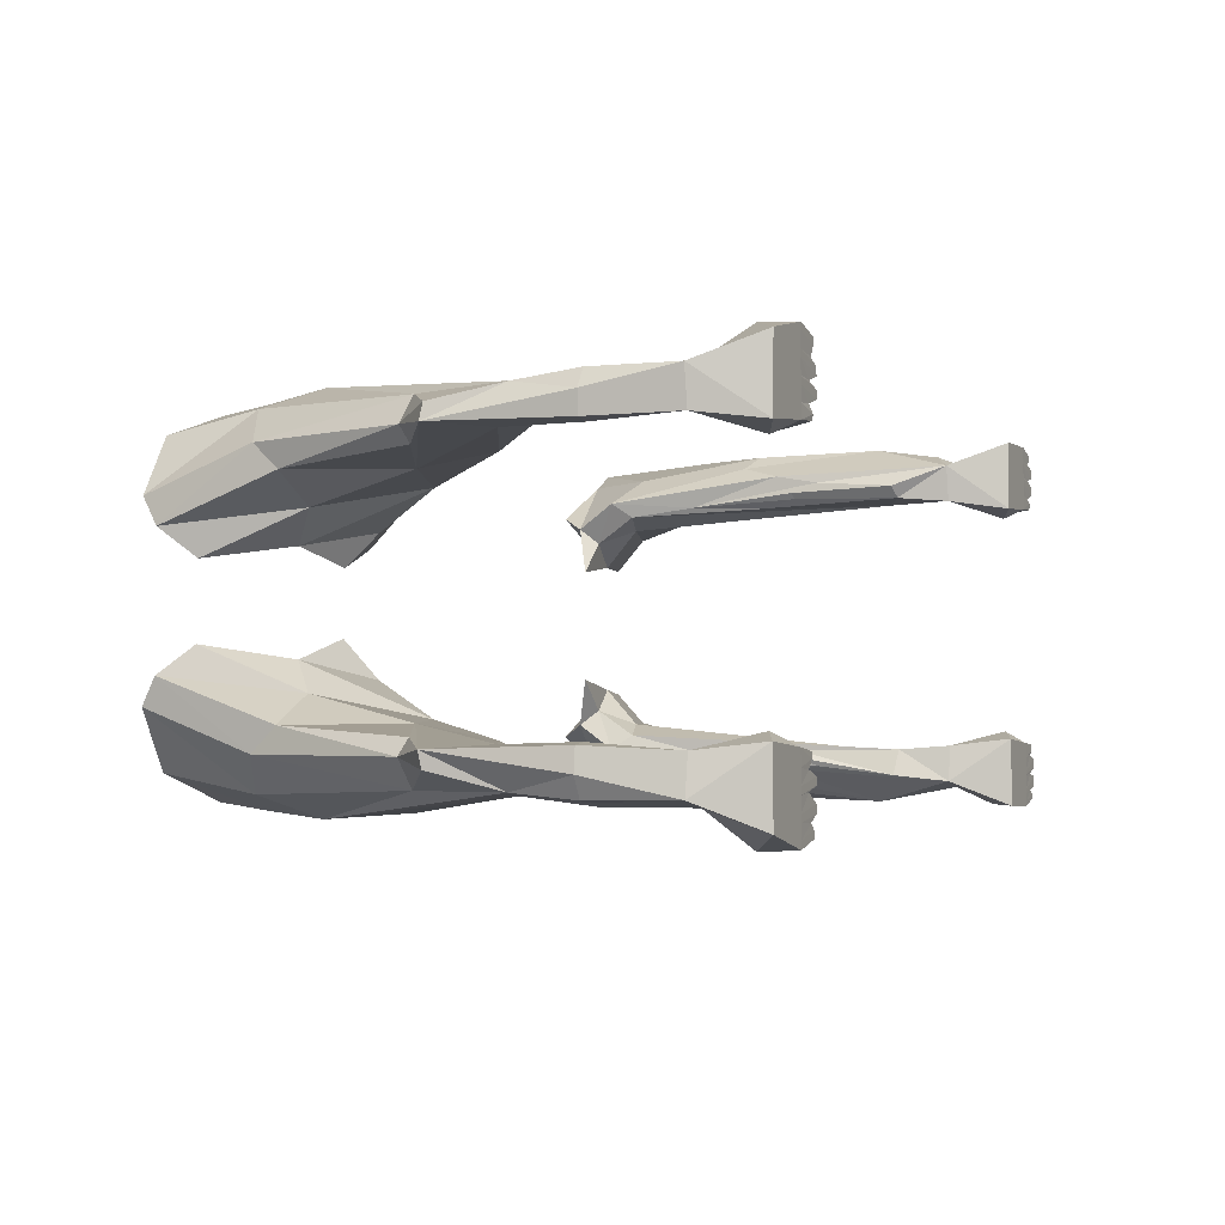
<metadata>
{"format":"obj","ext":"obj","renderer":"f3d","projection":"perspective","resolution":1024,"background":"white","views":[{"elev":-2.9,"azim":-67.1,"up":"+Z"}]}
</metadata>
<code>
o Wolf.002
v -0.6368 0.5045 -0.06365
v -0.6793 0.3428 -0.07466
v -0.6012 0.3774 -0.06213
v 0.05446 0.4989 -0.06152
v 0.07265 0.5258 -0.07585
v 0.1492 0.5165 -0.1206
v 0.05564 0.4318 0.1853
v 0.09311 0.4422 0.1722
v 0.1517 0.1402 0.1973
v 0.05446 0.4989 0.1731
v 0.07265 0.5258 0.1875
v 0.1964 0.5223 0.2512
v 0.09387 0.4329 0.2322
v 0.1505 0.1544 0.2629
v 0.1815 0.372 0.2501
v -0.3332 0.5966 -0.09624
v -0.3725 0.4955 -0.06357
v -0.446 0.4278 -0.1269
v -0.6319 0.5351 0.2026
v -0.582 0.5592 0.2416
v -0.6176 0.6663 0.1586
v -0.6295 -0.002537 0.2528
v -0.5412 0.5371 0.000419
v -0.475 0.5246 0.02297
v -0.6162 -0.002537 0.1982
v 0.1624 0.06683 0.2457
v 0.1731 0.07547 0.2035
v -0.323 0.5872 0.1691
v -0.3332 0.5966 0.2079
v 0.158 0.0846 0.2524
v -0.4799 0.6625 -0.1412
v -0.3775 0.6511 -0.1417
v -0.4894 0.6051 -0.1482
v 0.1974 0.4011 0.2127
v 0.1812 0.4154 0.185
v 0.2113 0.4815 0.1701
v 0.2321 0.5241 0.1337
v 0.1505 0.1544 -0.1513
v 0.118 0.06447 -0.1265
v 0.04518 0.4545 -0.09007
v -0.4799 0.6625 0.2529
v -0.3775 0.6511 0.2533
v -0.6162 0.03757 0.2856
v -0.3725 0.4955 0.1752
v -0.446 0.4278 0.2385
v -0.6253 0.6458 0.1277
v -0.4796 0.4206 0.1694
v -0.5762 0.3041 0.1895
v -0.6012 0.3774 0.1738
v -0.7235 0.2249 0.2303
v -0.5317 0.5134 0.2663
v -0.6615 0.3485 0.2341
v 0.2152 0.4959 -0.1302
v 0.2113 0.4815 -0.05849
v 0.1974 0.4011 -0.1011
v 0.05564 0.4318 -0.07364
v 0.06889 0.3588 -0.09272
v 0.1085 0.1201 -0.08998
v -0.52 0.3481 0.2351
v -0.662 0.2384 0.226
v -0.6637 0.2213 0.2055
v -0.7148 0.2392 0.1922
v -0.582 0.5592 -0.1299
v -0.6319 0.5351 -0.09098
v -0.621 0.6632 -0.04601
v -0.7168 0.06351 -0.0855
v 0.1085 0.1201 0.2016
v -0.7148 0.2392 -0.08053
v -0.7467 0.2992 -0.08489
v -0.4895 0.4339 -0.1487
v -0.42 0.5278 -0.1355
v -0.4741 0.3781 0.1987
v -0.6769 0.06683 -0.134
v -0.5317 0.5134 -0.1547
v -0.744 0.2967 0.2141
v -0.6647 0.07456 0.2057
v -0.4895 0.4339 0.2603
v -0.42 0.5278 0.2471
v -0.4894 0.6051 0.2598
v -0.7235 0.2249 -0.1215
v -0.6615 0.3485 -0.1225
v 0.09387 0.4329 -0.1206
v -0.6162 0.03051 0.1886
v 0.118 0.06447 0.2381
v 0.04518 0.4545 0.2017
v 0.06889 0.3588 0.1953
v -0.5765 0.6676 0.2218
v 0.1492 0.5165 0.2322
v -0.6859 0.2322 -0.1255
v -0.7467 0.2992 0.1965
v -0.6793 0.3428 0.1863
v -0.6662 0.07547 -0.09317
v -0.662 0.2384 -0.1144
v -0.6637 0.2213 -0.09387
v -0.6253 0.6458 -0.01607
v -0.3407 0.5676 -0.01193
v -0.5765 0.6676 -0.1102
v 0.2321 0.5241 -0.02205
v -0.6897 0.3491 0.2036
v 0.1612 0.2247 0.2008
v 0.06657 0.4799 0.156
v 0.02676 0.4803 0.1194
v 0.1147 0.489 0.1303
v -0.3407 0.5676 0.1236
v 0.183 0.2862 0.217
v 0.1517 0.1402 -0.09295
v 0.1687 0.1712 -0.117
v -0.449 0.4984 -0.01818
v 0.2152 0.4959 0.2418
v -0.6859 0.2322 0.2343
v -0.6368 0.5045 0.1753
v 0.09755 0.1246 -0.1196
v -0.5765 0.5056 -0.03312
v -0.52 0.3481 -0.1235
v 0.09311 0.4422 -0.06056
v 0.1812 0.4154 -0.07343
v 0.1226 0.06351 -0.0855
v -0.4796 0.4206 -0.05781
v 0.1687 0.1712 0.2213
v 0.06657 0.4799 -0.04441
v -0.6062 0.612 0.0144
v -0.6049 0.6114 0.09691
v -0.449 0.4984 0.1298
v 0.02676 0.4803 -0.007753
v -0.6897 0.3491 -0.09199
v -0.744 0.2967 -0.1025
v -0.5762 0.3041 -0.07788
v -0.4741 0.3781 -0.08711
v -0.5765 0.5056 0.1447
v -0.5412 0.5371 0.1112
v 0.1815 0.372 -0.1385
v 0.09755 0.1246 0.2152
v -0.4723 0.5249 0.09341
v 0.1147 0.489 -0.01869
v 0.1226 0.06351 0.1971
v 0.1964 0.5223 -0.1395
v 0.1624 0.06683 -0.134
v 0.1731 0.07547 -0.09317
v -0.323 0.5872 -0.05749
v -0.5793 -0.002001 0.2756
v -0.5793 0.02976 0.2773
v -0.5842 -0.002084 0.2008
v -0.6162 0.04379 0.2358
v -0.6162 0.0419 0.2291
v -0.6162 0.04001 0.2224
v -0.6162 0.03812 0.2157
v -0.6162 0.03623 0.2089
v -0.6162 0.03434 0.2022
v -0.6162 0.03245 0.1955
v -0.6162 -0.002537 0.2211
v -0.6162 -0.002537 0.2289
v -0.6162 -0.002537 0.2367
v -0.6162 -0.002537 0.2445
v -0.6162 -0.002537 0.2523
v -0.6162 -0.002537 0.2679
v -0.6162 -0.002537 0.2758
v -0.5841 -0.002987 0.2069
v -0.5929 -0.002001 0.215
v -0.571 -0.002001 0.2419
v -0.5724 -0.002001 0.2504
v -0.5874 -0.002001 0.2568
v -0.5793 -0.002001 0.2689
v -0.5793 0.02921 0.2695
v -0.5874 0.02865 0.2561
v -0.631 -0.001629 -0.1403
v -0.6177 -0.001629 -0.1708
v -0.6177 0.03848 -0.173
v -0.6177 0.05031 -0.1433
v -0.6177 0.03142 -0.07607
v -0.6577 0.01314 -0.06915
v -0.5863 -0.001151 -0.08668
v -0.5864 0.02543 -0.0825
v -0.6177 0.04469 -0.1233
v -0.6177 0.04281 -0.1166
v -0.6177 0.04092 -0.1099
v -0.6177 0.03903 -0.1031
v -0.6177 0.03336 -0.08297
v -0.6177 -0.001629 -0.1163
v -0.6177 -0.001629 -0.1242
v -0.6177 -0.001629 -0.132
v -0.6177 -0.001629 -0.1476
v -0.6177 -0.001629 -0.1632
v -0.5944 -0.001093 -0.1025
v -0.5944 -0.001093 -0.122
v -0.5889 -0.001093 -0.1485
v -0.5863 0.02568 -0.08996
v -0.5929 0.02698 0.2315
v -0.571 0.02754 0.2389
v -0.5724 0.02809 0.2484
v -0.5929 -0.002001 0.2357
v -0.5709 -0.002001 0.2296
v -0.5709 -0.002001 0.2211
v -0.6162 -0.002537 0.2601
v -0.6162 -0.002537 0.2133
v -0.6162 0.04568 0.2426
v -0.6162 0.04756 0.2493
v -0.5856 0.02524 0.1946
v -0.6563 0.01223 0.1817
v -0.7214 0.06447 0.2381
v -0.6769 0.06683 0.2457
v -0.7168 0.06351 0.1971
v -0.6162 0.0494 0.2558
v -0.7214 0.06447 -0.1265
v -0.6162 -0.002537 0.2834
v -0.6883 -0.002537 0.2674
v -0.6904 -0.002537 0.1901
v -0.5944 0.02621 -0.09476
v -0.5724 0.02677 -0.102
v -0.5724 0.02732 -0.1112
v -0.5944 0.02788 -0.1178
v -0.5736 0.02844 -0.1295
v -0.5739 0.029 -0.1395
v -0.5889 0.02956 -0.1478
v -0.5808 0.03012 -0.1554
v -0.5808 -0.001093 -0.1549
v -0.5739 -0.001093 -0.1415
v -0.5736 -0.001093 -0.1325
v -0.5724 -0.001093 -0.1165
v -0.5724 -0.001093 -0.1086
v -0.5863 -0.001421 -0.09291
v -0.6177 -0.001629 -0.1554
v -0.6177 -0.001629 -0.1398
v -0.6177 -0.001629 -0.1085
v -0.6177 -0.001629 -0.1007
v -0.6177 0.03525 -0.08969
v -0.6177 0.03714 -0.09641
v -0.6177 0.04658 -0.13
v -0.6177 0.04847 -0.1367
v -0.5808 0.03066 -0.1648
v -0.5808 -0.001093 -0.1631
v -0.6177 -0.001629 -0.08303
v -0.6898 -0.001629 -0.1548
v -0.6919 -0.001629 -0.07761
v -0.5854 0.02473 0.202
v -0.5929 0.0253 0.2073
v -0.5709 0.02586 0.2145
v -0.5709 0.02642 0.2242
v 0.2216 -0.001629 0.2672
v 0.2216 0.03848 0.2654
v 0.2216 0.05031 0.2537
v 0.2216 0.03142 0.1864
v 0.1816 0.01314 0.1795
v 0.2535 -0.001093 0.2598
v 0.2535 0.03066 0.2596
v 0.253 -0.001151 0.1949
v 0.2529 0.02543 0.1929
v 0.2216 0.04847 0.2471
v 0.2216 0.04658 0.2404
v 0.2216 0.04469 0.2337
v 0.2216 0.04281 0.2269
v 0.2216 0.04092 0.2202
v 0.2216 0.03903 0.2135
v 0.2216 0.03714 0.2068
v 0.2216 0.03525 0.2
v 0.2216 0.03336 0.1933
v 0.2216 -0.001629 0.2111
v 0.2216 -0.001629 0.2189
v 0.2216 -0.001629 0.2267
v 0.2216 -0.001629 0.2313
v 0.2216 -0.001629 0.2423
v 0.2216 -0.001629 0.2479
v 0.2216 -0.001629 0.2528
v 0.2216 -0.001629 0.2576
v 0.2216 -0.001629 0.2625
v 0.253 -0.001421 0.2033
v 0.2449 -0.001093 0.2071
v 0.2648 -0.001093 0.2132
v 0.2648 -0.001093 0.2229
v 0.2449 -0.001093 0.2298
v 0.2658 -0.001093 0.2334
v 0.2654 -0.001093 0.244
v 0.2454 -0.001093 0.249
v 0.2535 -0.001093 0.2537
v 0.2535 0.03012 0.2543
v 0.2454 0.02956 0.2483
v 0.2654 0.029 0.2421
v 0.2658 0.02844 0.232
v 0.2449 0.02788 0.2256
v 0.2648 0.02732 0.2215
v 0.2648 0.02677 0.2124
v 0.2449 0.02621 0.2051
v 0.253 0.02568 0.2003
v 0.253 0.02568 -0.08996
v 0.2449 0.02621 -0.09476
v 0.2648 0.02677 -0.102
v 0.2648 0.02732 -0.1112
v 0.2449 0.02788 -0.1152
v 0.2658 0.02844 -0.1217
v 0.2654 0.029 -0.1317
v 0.2454 0.02956 -0.1379
v 0.2535 0.03012 -0.1439
v 0.2535 -0.001093 -0.1434
v 0.2454 -0.001093 -0.1386
v 0.2654 -0.001093 -0.1337
v 0.2658 -0.001093 -0.123
v 0.2449 -0.001093 -0.1194
v 0.2648 -0.001093 -0.1125
v 0.2648 -0.001093 -0.1028
v 0.2449 -0.001093 -0.09677
v 0.253 -0.001421 -0.09291
v 0.2216 -0.001629 -0.1521
v 0.2216 -0.001629 -0.1472
v 0.2216 -0.001629 -0.1424
v 0.2216 -0.001629 -0.1376
v 0.2216 -0.001629 -0.132
v 0.2216 -0.001629 -0.1209
v 0.2216 -0.001629 -0.1163
v 0.2216 -0.001629 -0.1085
v 0.2216 -0.001629 -0.1007
v 0.2216 0.03336 -0.08297
v 0.2216 0.03525 -0.08969
v 0.2216 0.03714 -0.09641
v 0.2216 0.03903 -0.1031
v 0.2216 0.04092 -0.1099
v 0.2216 0.04281 -0.1166
v 0.2216 0.04469 -0.1233
v 0.2216 0.04658 -0.13
v 0.2216 0.04847 -0.1367
v 0.2529 0.02543 -0.0825
v 0.253 -0.001151 -0.08459
v 0.2535 0.03066 -0.1493
v 0.2535 -0.001093 -0.1495
v 0.1816 0.01314 -0.06915
v 0.2216 0.03142 -0.07607
v 0.2216 0.05031 -0.1433
v 0.2216 0.03848 -0.155
v 0.2216 -0.001629 -0.1568
v 0.2216 -0.001629 -0.08303
v 0.1495 -0.001629 -0.1548
v 0.2083 -0.001629 -0.1403
v 0.1474 -0.001629 -0.07761
v 0.2216 -0.001629 0.1934
v 0.1495 -0.001629 0.2652
v 0.2083 -0.001629 0.2506
v 0.1474 -0.001629 0.188
v -0.6605 0.1551 0.2052
v -0.7032 0.1551 0.2408
v -0.736 0.1551 0.2188
v -0.7336 0.1551 0.195
v -0.6882 0.1551 0.1974
v -0.7163 0.1551 0.1924
v -0.6897 0.1572 -0.08292
v -0.7379 0.1572 -0.1056
v -0.7043 0.1572 -0.13
v -0.6792 0.1551 0.2452
v -0.6662 0.1551 0.2404
v -0.7177 0.1572 -0.0783
v -0.7354 0.1572 -0.08092
v -0.6596 0.1551 0.2171
v -0.6796 0.1572 -0.1345
v -0.6664 0.1572 -0.1279
v -0.6604 0.1572 -0.1033
v -0.6614 0.1572 -0.09094
v -0.7251 0.1572 -0.1276
v -0.7235 0.1551 0.2385
v 0.1793 0.3129 0.2068
v 0.183 0.2862 -0.109
v 0.08869 0.2395 0.203
v 0.08963 0.2116 -0.1096
v 0.1751 0.2716 -0.1278
v 0.1224 0.2912 -0.07676
v 0.1712 0.3201 0.1929
v 0.1037 0.286 -0.0833
v 0.172 0.2194 -0.1363
v 0.1537 0.3658 0.2578
v 0.08157 0.2595 0.2298
v 0.08206 0.276 -0.08181
v 0.1037 0.286 0.1913
v 0.1222 0.2937 0.2575
v 0.09785 0.3045 0.2422
v 0.08869 0.2395 -0.09135
v 0.1271 0.3335 0.1865
v 0.0918 0.276 0.1934
v 0.1224 0.2912 0.1847
v 0.166 0.2632 0.2565
v 0.1665 0.2778 -0.08319
v 0.08322 0.2417 -0.09815
v 0.1749 0.2933 -0.0952
v 0.1222 0.2937 -0.1359
v 0.08322 0.2417 0.2098
v 0.1751 0.2716 0.2357
v 0.1698 0.2283 0.2513
v 0.09785 0.3045 -0.1207
v 0.08873 0.2617 -0.1122
v 0.08874 0.2116 0.2212
v 0.166 0.2632 -0.1449
v 0.1734 0.3384 -0.1454
f 1 2 3
f 4 5 6
f 368 374 9
f 365 369 14
f 375 365 14
f 16 17 18
f 19 20 21
f 382 15 375
f 31 32 33
f 34 35 36
f 383 384 40
f 44 29 45
f 47 48 49
f 50 51 52
f 53 54 55
f 367 371 58
f 48 59 60
f 61 62 48
f 63 64 65
f 373 7 368
f 347 348 66
f 348 69 343
f 18 70 71
f 72 44 45
f 70 74 33
f 52 75 50
f 336 349 76
f 77 78 79
f 74 80 81
f 383 379 38
f 201 76 83
f 366 86 385
f 200 43 202
f 87 20 79
f 42 78 29
f 88 10 13
f 89 80 74
f 49 90 91
f 4 6 82
f 342 68 347
f 352 353 92
f 353 342 92
f 32 71 33
f 63 81 64
f 71 70 33
f 354 344 203
f 62 49 48
f 70 89 74
f 344 89 350
f 63 97 33
f 369 370 14
f 8 36 35
f 11 10 88
f 75 99 90
f 52 20 19
f 372 362 100
f 101 102 103
f 48 47 72
f 350 351 73
f 28 44 104
f 378 116 376
f 108 96 24
f 36 109 34
f 110 77 51
f 346 76 349
f 99 19 111
f 377 371 57
f 3 113 1
f 51 79 20
f 201 338 339
f 48 72 59
f 95 1 113
f 18 114 70
f 114 89 70
f 54 115 116
f 366 370 85
f 103 37 36
f 113 3 118
f 10 85 13
f 382 381 15
f 77 45 78
f 367 106 363
f 120 4 40
f 23 113 118
f 72 45 59
f 65 64 95
f 361 363 106
f 120 40 56
f 44 123 104
f 91 99 111
f 125 2 1
f 126 125 81
f 3 68 127
f 119 30 27
f 118 127 128
f 85 101 7
f 29 78 45
f 44 47 123
f 20 87 21
f 76 200 202
f 42 41 79
f 99 52 19
f 46 122 129
f 23 108 24
f 91 111 49
f 359 377 57
f 50 110 51
f 129 130 47
f 69 68 3
f 74 81 63
f 108 23 118
f 121 95 113
f 71 32 16
f 125 126 69
f 75 90 50
f 360 357 107
f 132 67 84
f 110 59 77
f 123 130 133
f 17 128 18
f 78 42 79
f 111 46 129
f 58 117 106
f 22 152 153
f 351 93 352
f 134 115 54
f 124 120 134
f 18 128 114
f 343 354 203
f 120 56 115
f 135 67 9
f 7 86 85
f 33 74 63
f 2 125 69
f 113 23 121
f 31 33 97
f 135 9 27
f 103 8 101
f 114 127 93
f 81 125 64
f 340 336 76
f 384 39 359
f 68 94 127
f 30 84 26
f 361 106 376
f 108 17 96
f 8 103 36
f 355 338 199
f 358 373 67
f 129 49 111
f 127 118 3
f 49 129 47
f 69 126 80
f 14 84 30
f 105 356 34
f 127 94 93
f 128 127 114
f 30 26 27
f 339 341 201
f 15 34 109
f 60 59 110
f 64 1 95
f 19 21 46
f 107 357 378
f 59 45 77
f 102 101 10
f 88 13 12
f 387 386 38
f 115 134 120
f 346 345 200
f 76 144 145
f 111 19 46
f 130 123 47
f 99 91 90
f 51 77 79
f 61 48 60
f 82 6 136
f 116 55 54
f 118 17 108
f 337 200 345
f 71 16 18
f 97 63 65
f 360 364 131
f 364 38 386
f 79 41 87
f 83 25 198
f 340 201 341
f 139 17 16
f 105 381 119
f 17 139 96
f 57 56 40
f 64 125 1
f 9 100 119
f 120 124 4
f 380 385 86
f 62 90 49
f 132 358 67
f 374 8 372
f 39 38 137
f 106 117 138
f 99 75 52
f 52 51 20
f 136 53 131
f 362 356 100
f 137 107 138
f 107 106 138
f 379 387 38
f 58 112 39
f 358 380 86
f 104 123 133
f 44 28 29
f 337 355 199
f 10 101 85
f 69 3 2
f 55 378 357
f 126 81 80
f 7 101 8
f 9 119 27
f 109 12 15
f 40 4 82
f 55 131 53
f 83 198 201
f 98 134 54
f 128 17 118
f 130 129 122
f 44 72 47
f 114 93 89
f 25 157 194
f 204 141 43
f 25 197 142
f 202 43 141
f 234 142 197
f 202 163 196
f 149 197 83
f 149 235 234
f 147 235 148
f 146 236 147
f 146 187 237
f 144 187 145
f 143 188 144
f 143 164 189
f 196 164 195
f 140 163 141
f 162 164 163
f 164 160 189
f 189 159 188
f 188 190 187
f 236 158 235
f 235 157 234
f 156 140 204
f 156 161 162
f 193 161 155
f 154 160 193
f 154 190 159
f 152 190 153
f 151 191 152
f 151 158 192
f 194 158 150
f 66 169 92
f 73 168 167
f 92 168 73
f 165 222 180
f 227 228 92
f 169 170 231
f 169 66 170
f 220 231 224
f 229 166 167
f 231 172 169
f 168 229 167
f 186 171 220
f 214 168 228
f 172 177 169
f 177 207 225
f 208 176 226
f 176 210 175
f 210 174 175
f 211 173 174
f 173 213 227
f 213 215 214
f 213 216 185
f 211 184 217
f 210 218 184
f 208 183 219
f 207 220 183
f 230 182 166
f 182 185 221
f 185 181 221
f 216 222 181
f 222 184 180
f 184 179 180
f 218 178 179
f 178 183 223
f 183 224 223
f 187 191 237
f 237 192 236
f 206 22 205
f 22 206 25
f 204 43 205
f 199 206 205
f 25 206 198
f 205 43 200
f 204 205 22
f 199 201 206
f 205 200 199
f 201 198 206
f 214 230 229
f 213 228 227
f 212 217 216
f 209 219 218
f 207 226 225
f 233 232 165
f 165 231 233
f 166 232 167
f 203 232 233
f 231 170 233
f 232 73 167
f 166 165 232
f 203 233 66
f 232 203 73
f 66 233 170
f 135 242 335
f 333 26 84
f 241 332 242
f 250 251 27
f 84 135 335
f 334 259 260
f 238 333 334
f 27 26 240
f 272 276 275
f 333 239 26
f 332 335 242
f 84 335 333
f 26 239 240
f 135 27 241
f 238 239 333
f 334 335 332
f 335 334 333
f 253 281 254
f 255 246 241
f 240 274 247
f 282 245 246
f 240 239 244
f 332 246 245
f 238 244 239
f 332 265 256
f 241 242 135
f 252 280 253
f 250 278 251
f 255 281 282
f 273 275 274
f 279 267 280
f 276 270 277
f 277 269 278
f 252 278 279
f 258 268 259
f 264 243 238
f 278 268 279
f 247 275 248
f 256 266 257
f 264 272 273
f 262 272 263
f 249 275 276
f 280 266 281
f 259 269 260
f 258 266 267
f 243 274 244
f 249 277 250
f 266 282 281
f 261 269 270
f 261 271 262
f 294 304 303
f 304 296 305
f 283 299 284
f 288 316 315
f 291 322 321
f 307 299 308
f 296 306 305
f 285 299 298
f 316 290 317
f 293 303 302
f 301 293 302
f 299 309 308
f 290 318 317
f 287 297 296
f 322 301 327
f 297 307 306
f 313 287 314
f 288 296 295
f 289 295 294
f 286 298 297
f 290 292 291
f 310 284 311
f 287 315 314
f 285 313 312
f 324 117 323
f 300 328 309
f 321 327 326
f 328 319 324
f 325 321 326
f 283 320 300
f 291 325 318
f 319 310 324
f 284 312 311
f 331 329 330
f 330 328 331
f 327 329 326
f 117 324 138
f 137 325 326
f 39 329 331
f 328 323 331
f 329 137 326
f 289 293 290
f 138 325 137
f 327 330 329
f 330 304 305
f 39 331 117
f 318 325 138
f 324 323 328
f 329 39 137
f 117 331 323
f 58 39 117
f 50 337 110
f 62 340 341
f 110 337 345
f 110 346 60
f 62 339 90
f 50 338 355
f 61 340 62
f 80 343 69
f 351 92 73
f 90 339 338
f 60 346 349
f 89 351 350
f 344 73 203
f 80 344 354
f 94 342 353
f 94 352 93
f 342 66 92
f 61 349 336
f 66 343 203
f 68 348 347
f 82 387 379
f 34 362 35
f 374 100 9
f 132 385 380
f 15 105 34
f 131 364 386
f 107 364 360
f 131 387 136
f 100 105 119
f 86 373 358
f 361 116 115
f 384 57 40
f 131 357 360
f 112 359 39
f 56 361 115
f 56 367 363
f 119 382 30
f 14 366 84
f 112 371 377
f 107 376 106
f 35 372 8
f 13 370 369
f 84 366 385
f 82 383 40
f 373 9 67
f 57 367 56
f 38 384 383
f 382 14 30
f 15 365 375
f 13 365 12
f 7 374 368
f 84 67 135
f 11 37 103
f 88 12 36
f 5 98 54
f 134 98 5
f 97 65 121
f 41 29 104
f 366 85 86
f 346 200 76
f 201 199 338
f 367 58 106
f 22 25 194
f 150 151 22
f 151 152 22
f 22 194 150
f 156 204 22
f 154 193 22
f 193 155 22
f 155 156 22
f 153 154 22
f 76 202 196
f 195 143 76
f 143 144 76
f 76 196 195
f 149 83 76
f 147 148 76
f 148 149 76
f 145 146 76
f 146 147 76
f 337 199 200
f 364 137 38
f 340 76 201
f 132 380 358
f 55 116 378
f 25 142 157
f 204 140 141
f 25 83 197
f 234 157 142
f 202 141 163
f 149 234 197
f 149 148 235
f 147 236 235
f 146 237 236
f 146 145 187
f 144 188 187
f 143 189 188
f 143 195 164
f 196 163 164
f 140 162 163
f 162 161 164
f 164 161 160
f 189 160 159
f 188 159 190
f 236 192 158
f 235 158 157
f 156 162 140
f 156 155 161
f 193 160 161
f 154 159 160
f 154 153 190
f 152 191 190
f 151 192 191
f 151 150 158
f 194 157 158
f 224 231 165
f 165 166 182
f 221 181 165
f 181 222 165
f 165 182 221
f 223 224 165
f 180 179 165
f 179 178 165
f 178 223 165
f 92 169 177
f 177 225 92
f 225 226 92
f 176 175 92
f 175 174 92
f 226 176 92
f 228 168 92
f 174 173 92
f 173 227 92
f 220 171 231
f 229 230 166
f 231 171 172
f 186 172 171
f 214 229 168
f 172 186 177
f 177 186 207
f 208 209 176
f 176 209 210
f 210 211 174
f 211 212 173
f 173 212 213
f 213 185 215
f 213 212 216
f 211 210 184
f 210 209 218
f 208 207 183
f 207 186 220
f 230 215 182
f 182 215 185
f 185 216 181
f 216 217 222
f 222 217 184
f 184 218 179
f 218 219 178
f 178 219 183
f 183 220 224
f 187 190 191
f 237 191 192
f 214 215 230
f 213 214 228
f 212 211 217
f 209 208 219
f 207 208 226
f 27 240 247
f 248 249 27
f 249 250 27
f 27 247 248
f 255 241 27
f 253 254 27
f 254 255 27
f 251 252 27
f 252 253 27
f 334 332 256
f 257 258 334
f 258 259 334
f 334 256 257
f 264 238 334
f 261 262 334
f 262 263 334
f 263 264 334
f 260 261 334
f 272 271 276
f 253 280 281
f 255 282 246
f 240 244 274
f 282 265 245
f 332 241 246
f 238 243 244
f 332 245 265
f 252 279 280
f 250 277 278
f 255 254 281
f 273 272 275
f 279 268 267
f 276 271 270
f 277 270 269
f 252 251 278
f 258 267 268
f 264 273 243
f 278 269 268
f 247 274 275
f 256 265 266
f 264 263 272
f 262 271 272
f 249 248 275
f 280 267 266
f 259 268 269
f 258 257 266
f 243 273 274
f 249 276 277
f 266 265 282
f 261 260 269
f 261 270 271
f 294 295 304
f 304 295 296
f 283 300 299
f 288 289 316
f 291 292 322
f 307 298 299
f 296 297 306
f 285 284 299
f 316 289 290
f 293 294 303
f 301 292 293
f 299 300 309
f 290 291 318
f 287 286 297
f 322 292 301
f 297 298 307
f 313 286 287
f 288 287 296
f 289 288 295
f 286 285 298
f 290 293 292
f 310 283 284
f 287 288 315
f 285 286 313
f 300 320 328
f 321 322 327
f 328 320 319
f 283 319 320
f 291 321 325
f 319 283 310
f 284 285 312
f 289 294 293
f 309 328 330
f 330 327 301
f 302 303 330
f 303 304 330
f 330 301 302
f 308 309 330
f 305 306 330
f 306 307 330
f 307 308 330
f 138 324 310
f 310 311 138
f 311 312 138
f 312 313 138
f 313 314 138
f 314 315 138
f 315 316 138
f 316 317 138
f 317 318 138
f 50 355 337
f 110 345 346
f 62 341 339
f 50 90 338
f 61 336 340
f 80 354 343
f 351 352 92
f 89 93 351
f 344 350 73
f 80 89 344
f 94 68 342
f 94 353 352
f 342 347 66
f 61 60 349
f 66 348 343
f 68 69 348
f 82 136 387
f 34 356 362
f 374 372 100
f 132 84 385
f 15 381 105
f 107 137 364
f 131 386 387
f 100 356 105
f 86 7 373
f 361 376 116
f 384 359 57
f 131 55 357
f 112 377 359
f 56 363 361
f 119 381 382
f 14 370 366
f 112 58 371
f 107 378 376
f 35 362 372
f 13 85 370
f 82 379 383
f 373 368 9
f 57 371 367
f 38 39 384
f 382 375 14
f 15 12 365
f 13 369 365
f 7 8 374
f 103 102 10
f 10 11 103
f 12 109 36
f 36 37 11
f 11 88 36
f 54 53 136
f 136 6 54
f 6 5 54
f 5 4 134
f 4 124 134
f 65 95 121
f 121 23 97
f 23 24 31
f 97 23 31
f 24 96 31
f 96 139 16
f 31 96 16
f 16 32 31
f 41 42 29
f 29 28 104
f 104 133 41
f 133 130 41
f 130 122 87
f 122 46 21
f 87 122 21
f 87 41 130

</code>
